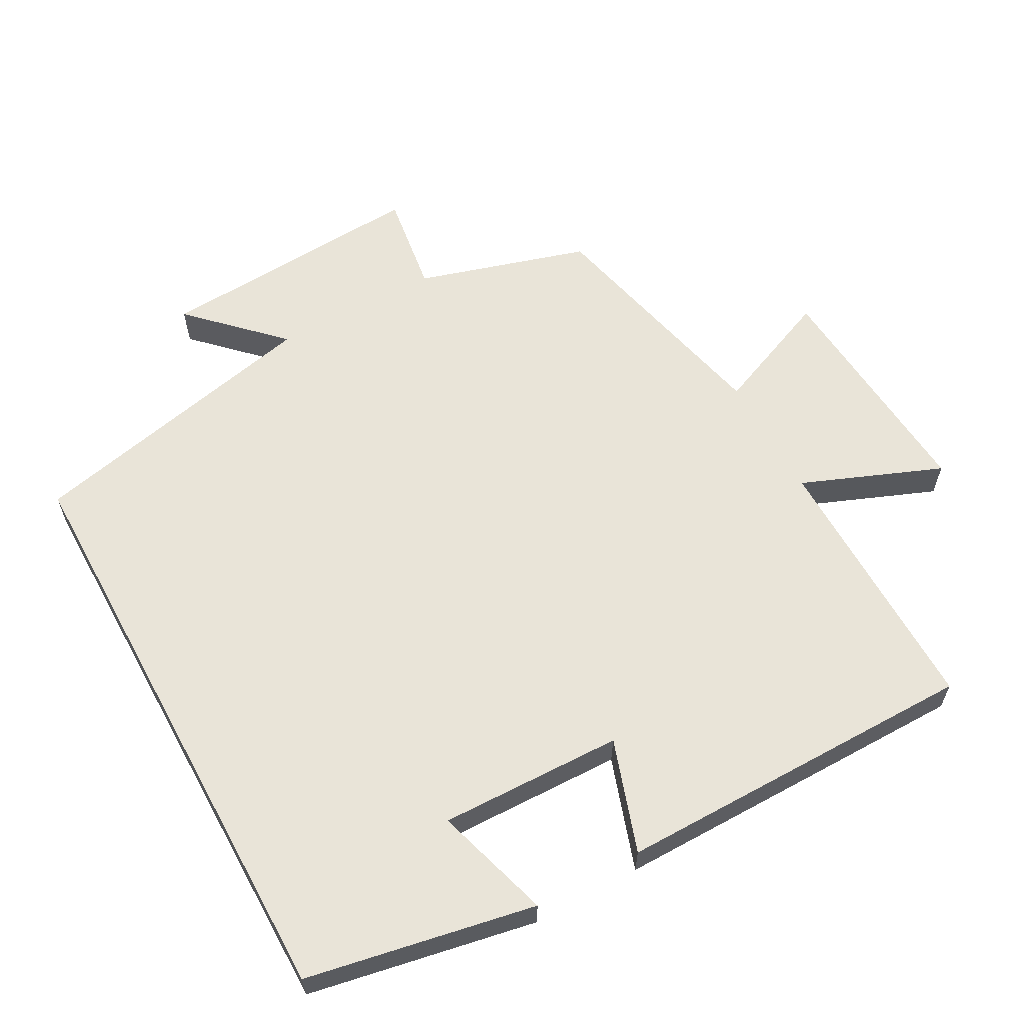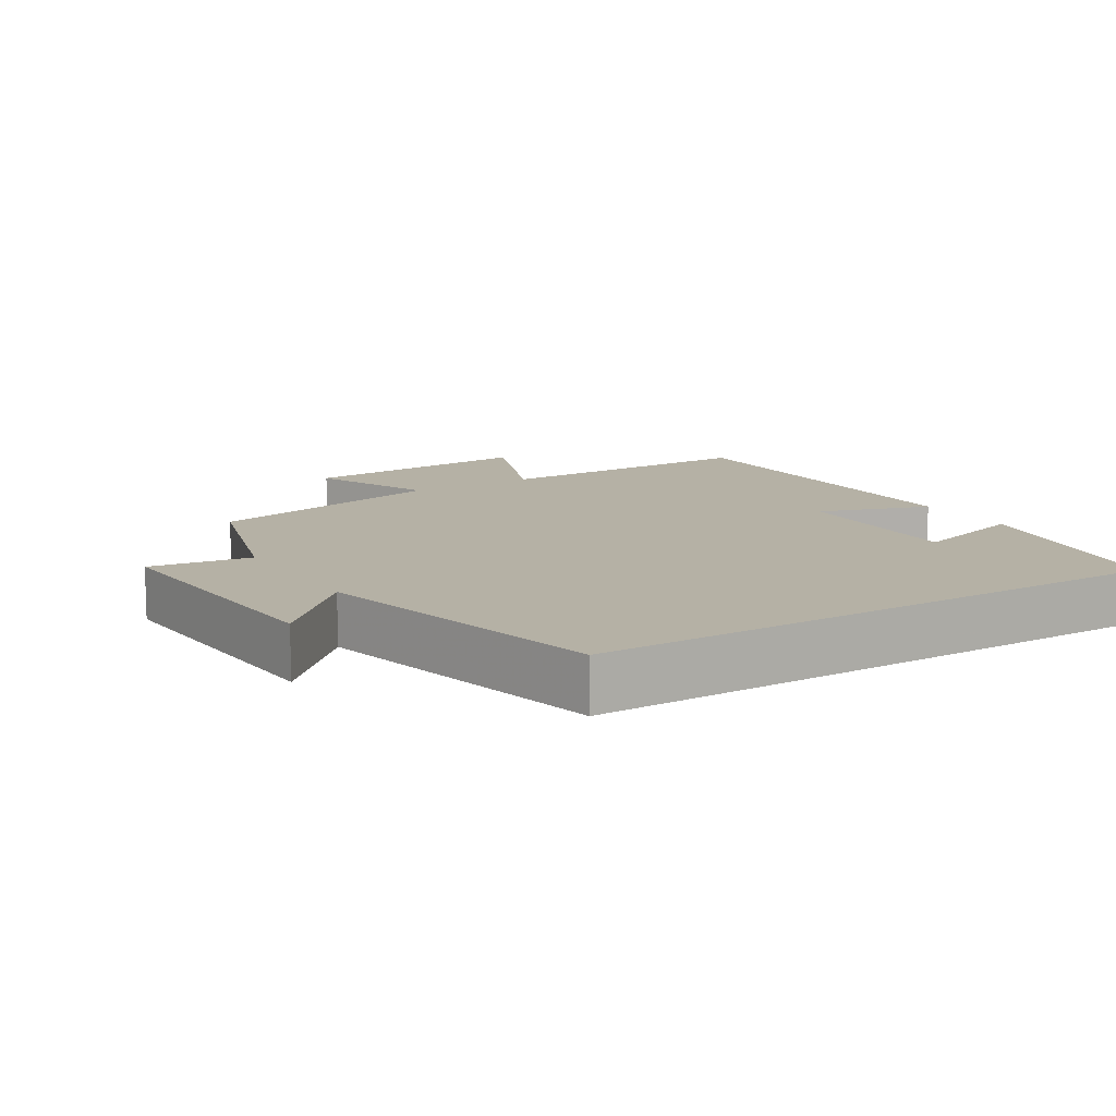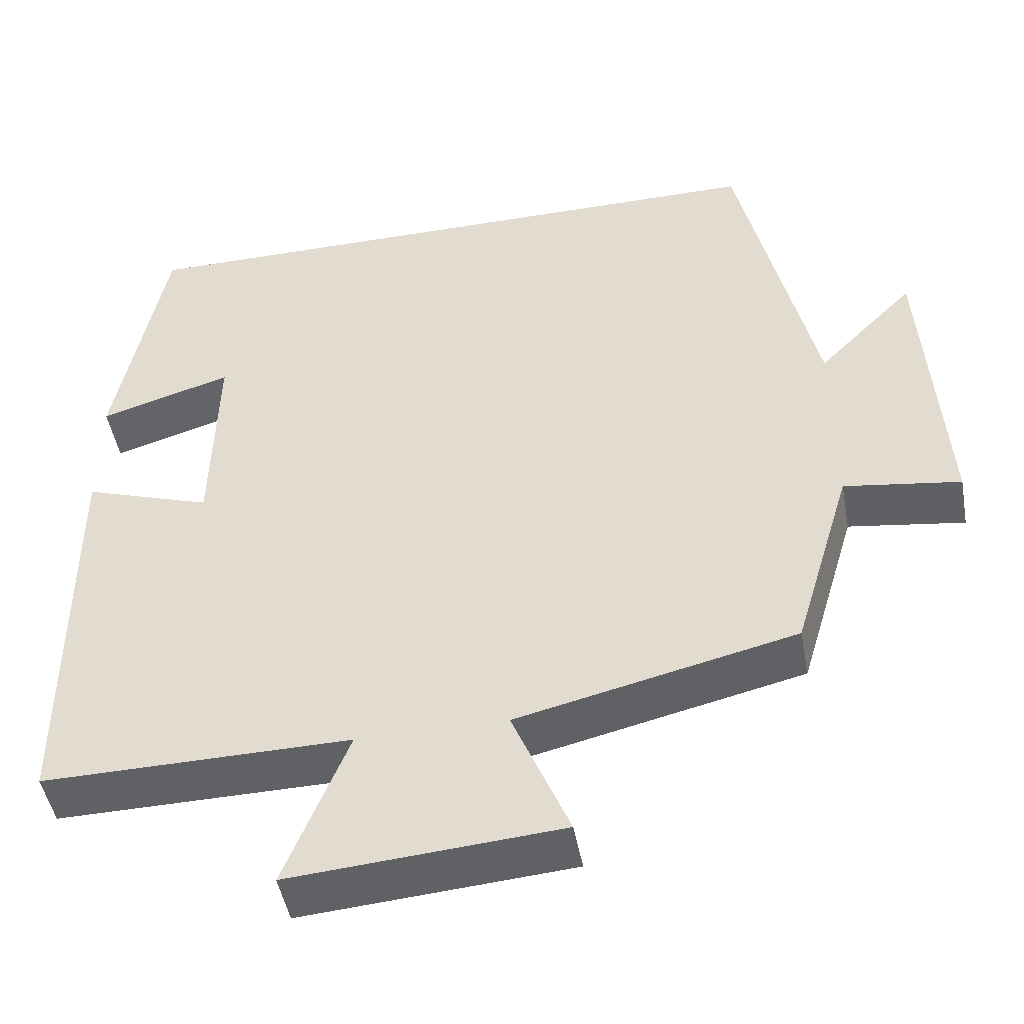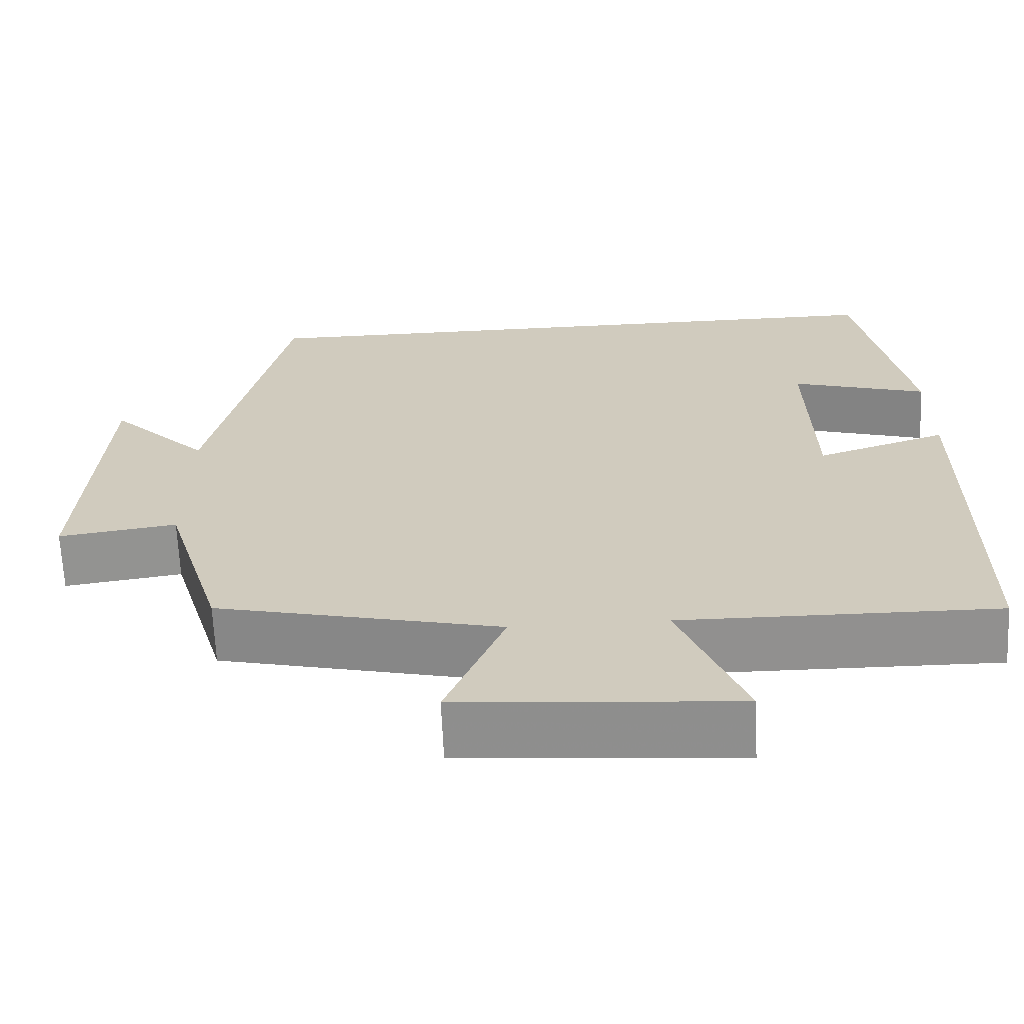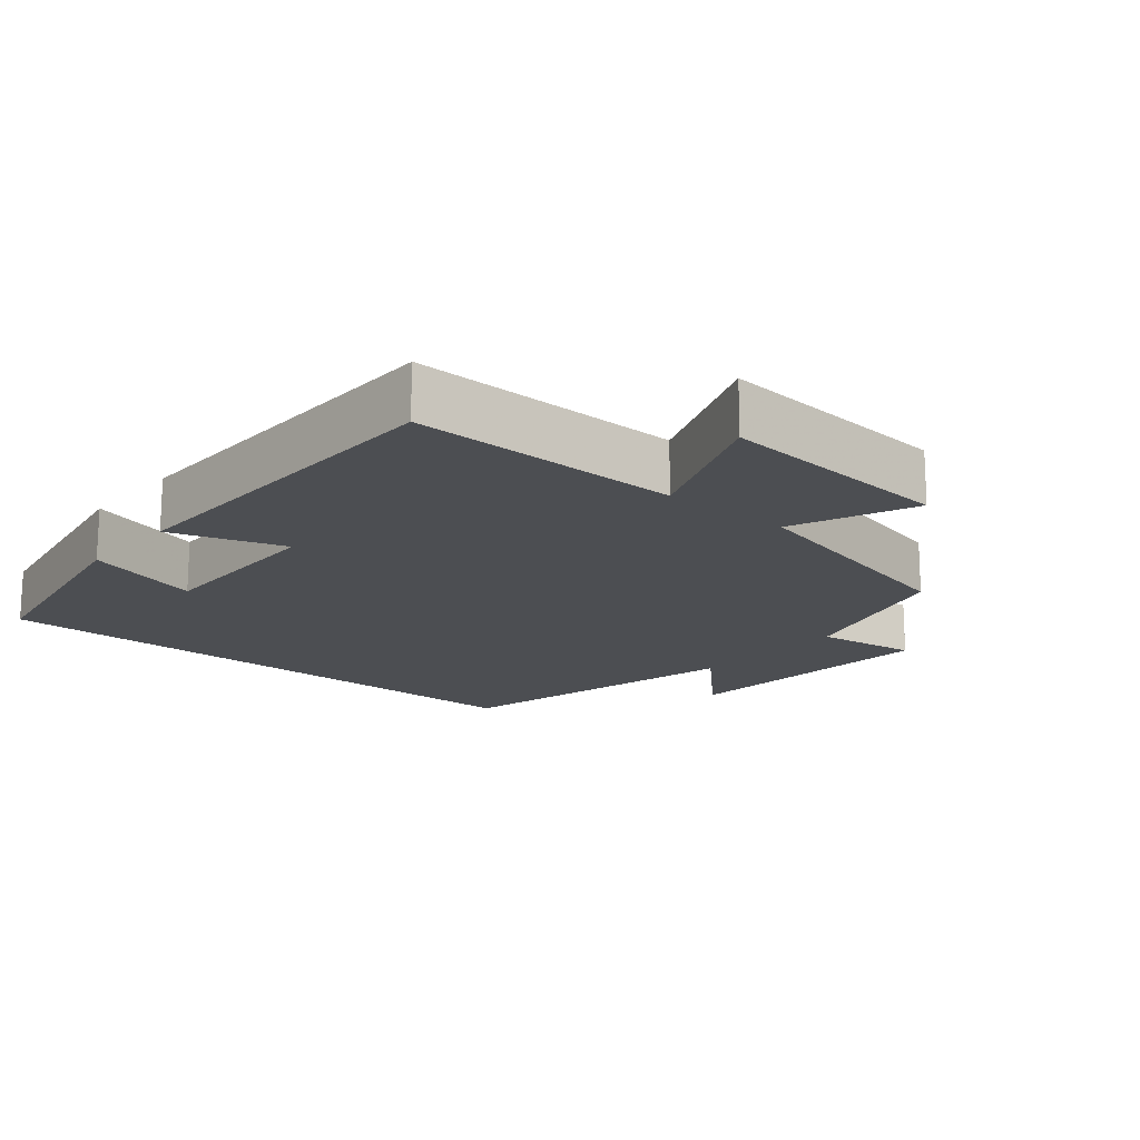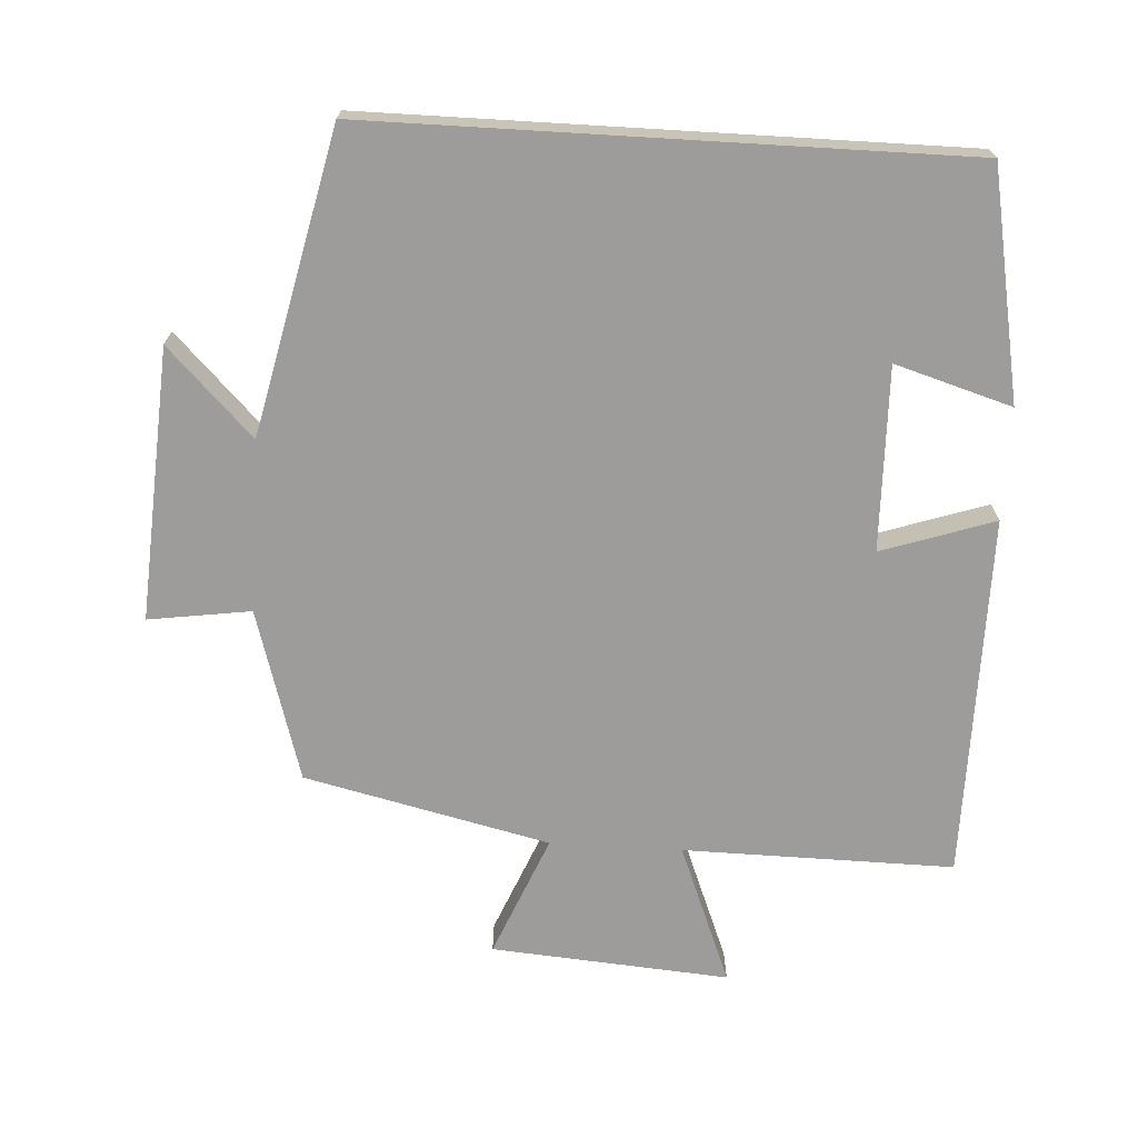
<metadata>
{"format":"obj","ext":"obj","renderer":"f3d","projection":"perspective","resolution":1024,"background":"white","views":[{"elev":60.6,"azim":61.3,"up":"+Y"},{"elev":11.9,"azim":-31.8,"up":"+Y"},{"elev":-47.5,"azim":-169.6,"up":"+Z"},{"elev":-65.8,"azim":2.6,"up":"+Z"},{"elev":-16.7,"azim":139.6,"up":"+Y"},{"elev":-70.2,"azim":-3.4,"up":"+Y"}]}
</metadata>
<code>
v -0.427 0.07 -0.419
v -0.5 0.07 -0.174
v -0.646 0.07 -0.195
v -0.622 0.07 0.193
v -0.5 0.07 0.07
v -0.404 0.07 0.5
v 0.438 0.07 0.5
v 0.5 0.07 0.174
v 0.333 0.07 0.224
v 0.339 0.07 -0.038
v 0.5 0.07 0.016
v 0.498 0.07 -0.504
v 0.111 0.07 -0.5
v 0.191 0.07 -0.7
v -0.149 0.07 -0.674
v -0.077 0.07 -0.5
v -0.427 0 -0.419
v -0.5 0 -0.174
v -0.646 0 -0.195
v -0.622 0 0.193
v -0.5 0 0.07
v -0.404 0 0.5
v 0.438 0 0.5
v 0.5 0 0.174
v 0.333 0 0.224
v 0.339 0 -0.038
v 0.5 0 0.016
v 0.498 0 -0.504
v 0.111 0 -0.5
v 0.191 0 -0.7
v -0.149 0 -0.674
v -0.077 0 -0.5
f 13 14 15 16
f 13 16 1 2
f 10 11 12 13
f 9 10 13 2
f 6 7 8 9
f 5 6 9 2
f 2 3 4 5
f 32 31 30 29
f 18 17 32 29
f 29 28 27 26
f 18 29 26 25
f 25 24 23 22
f 18 25 22 21
f 21 20 19 18
f 1 17 18 2
f 2 18 19 3
f 3 19 20 4
f 4 20 21 5
f 5 21 22 6
f 6 22 23 7
f 7 23 24 8
f 8 24 25 9
f 9 25 26 10
f 10 26 27 11
f 11 27 28 12
f 12 28 29 13
f 13 29 30 14
f 14 30 31 15
f 15 31 32 16
f 16 32 17 1

</code>
